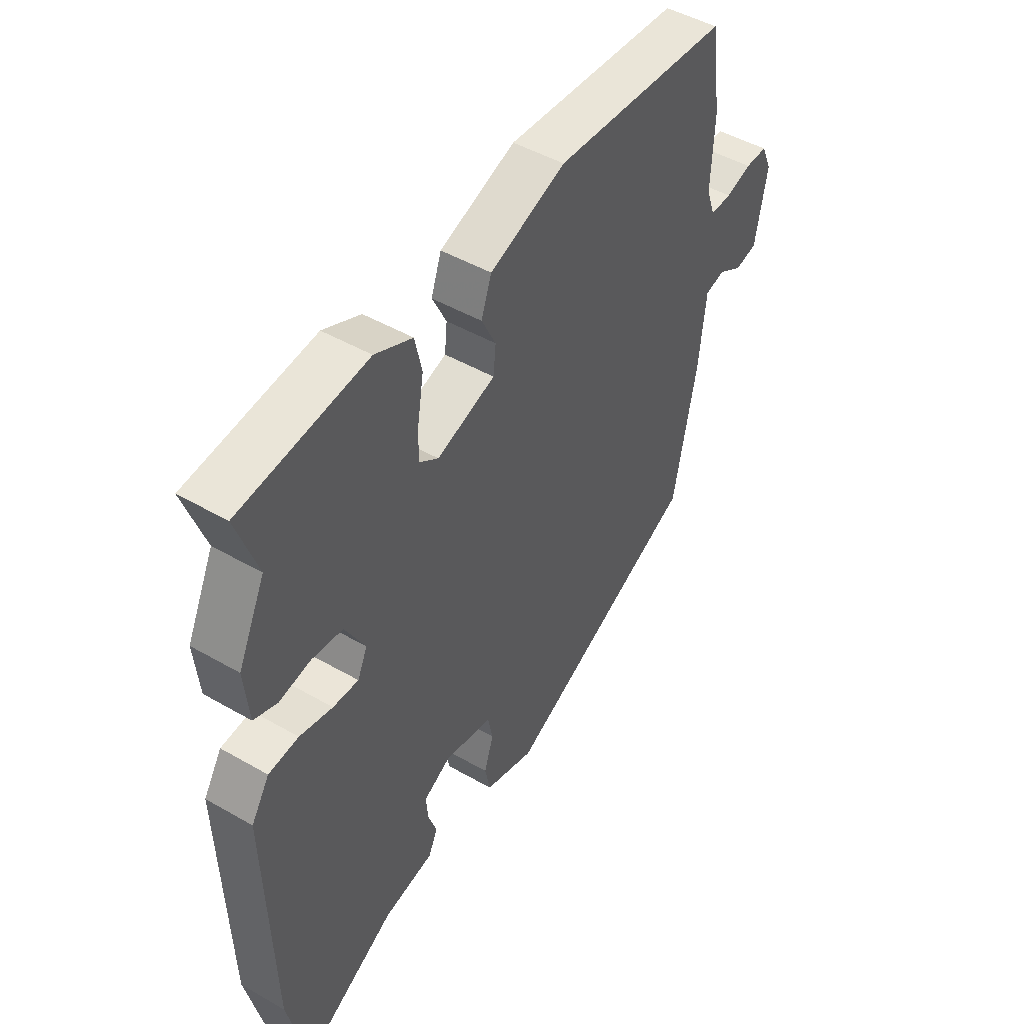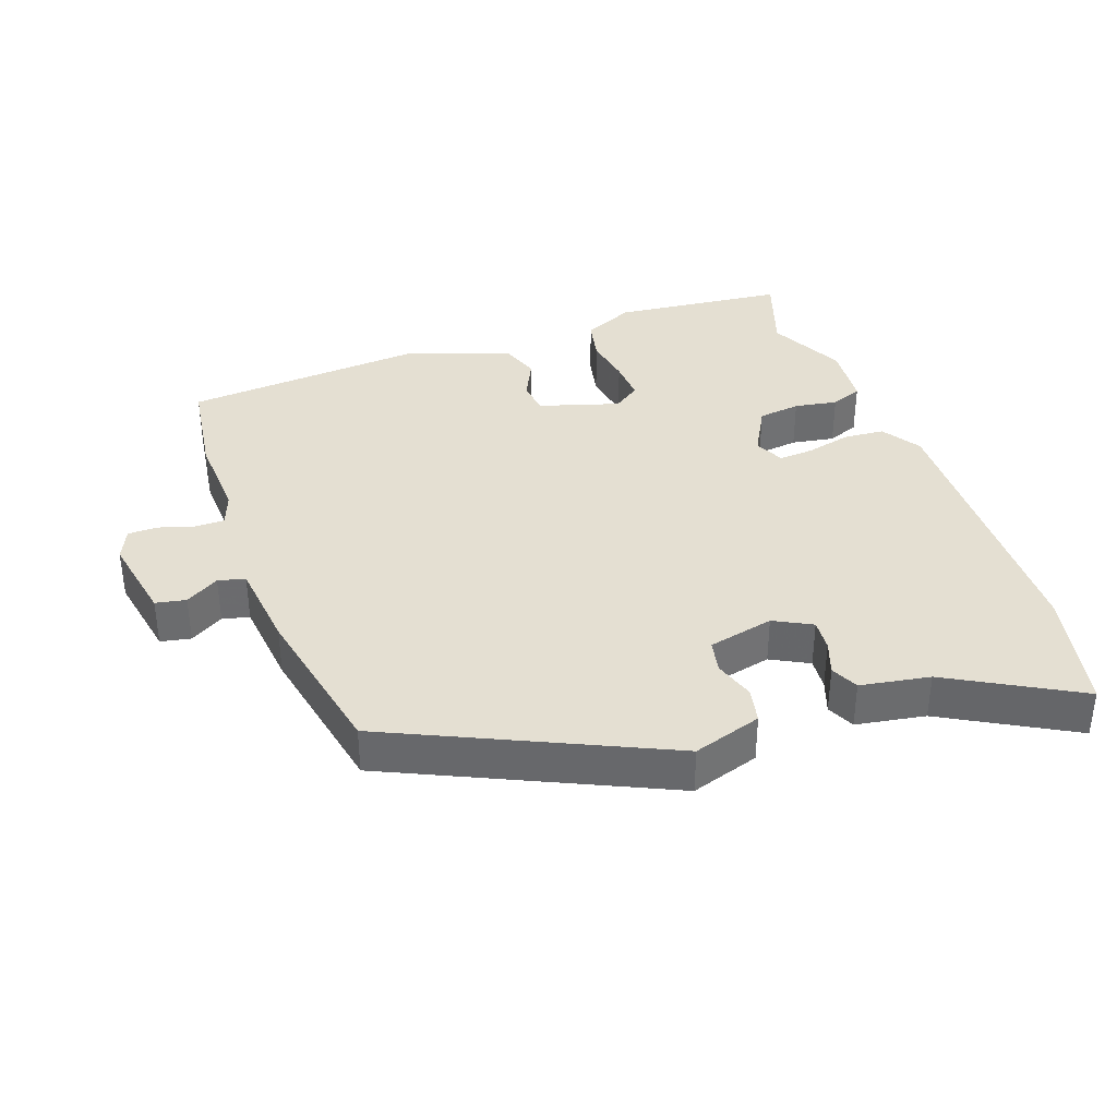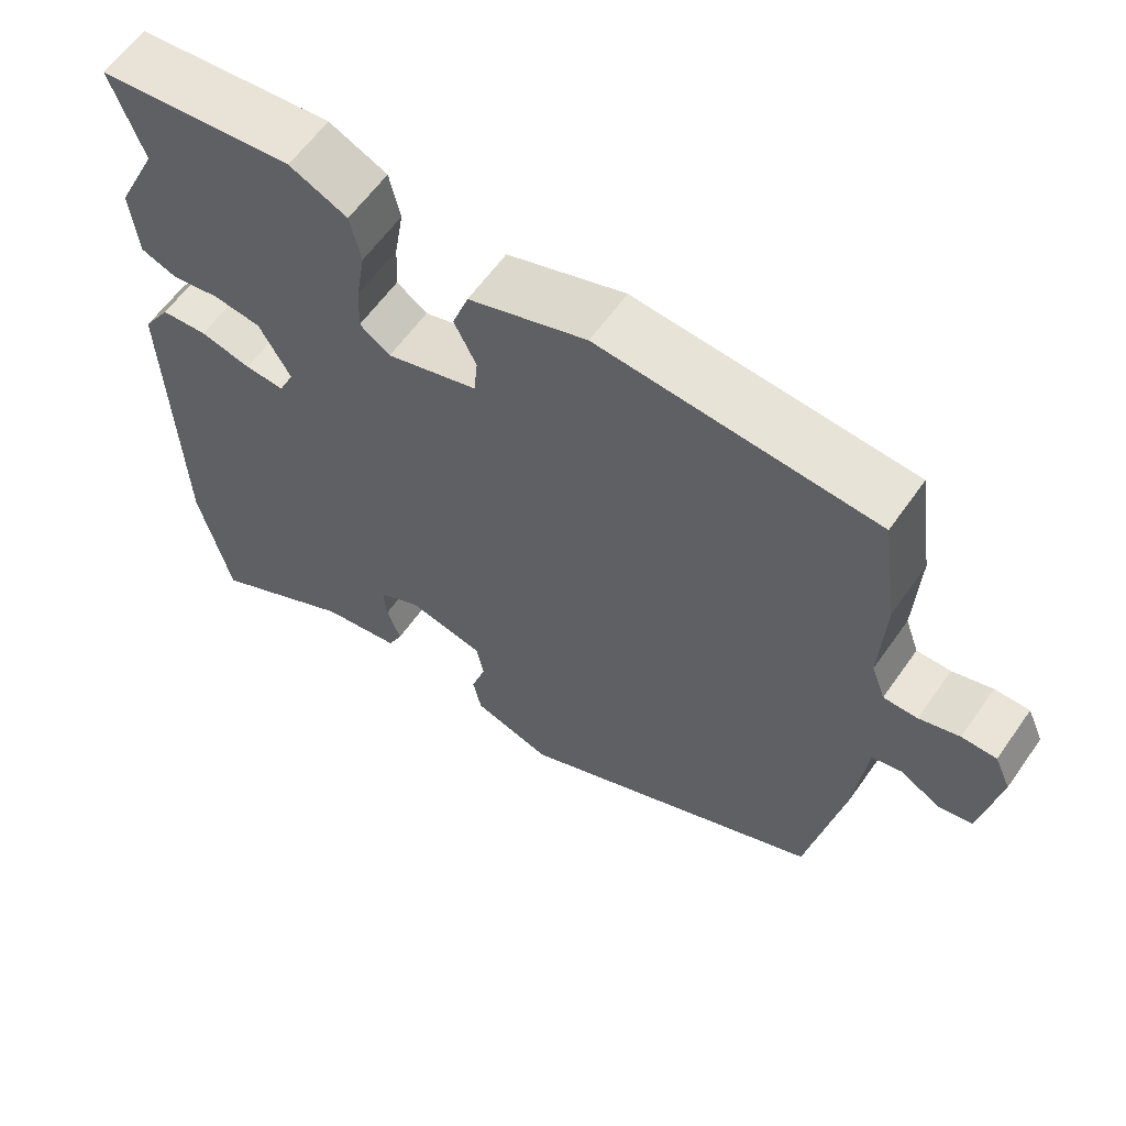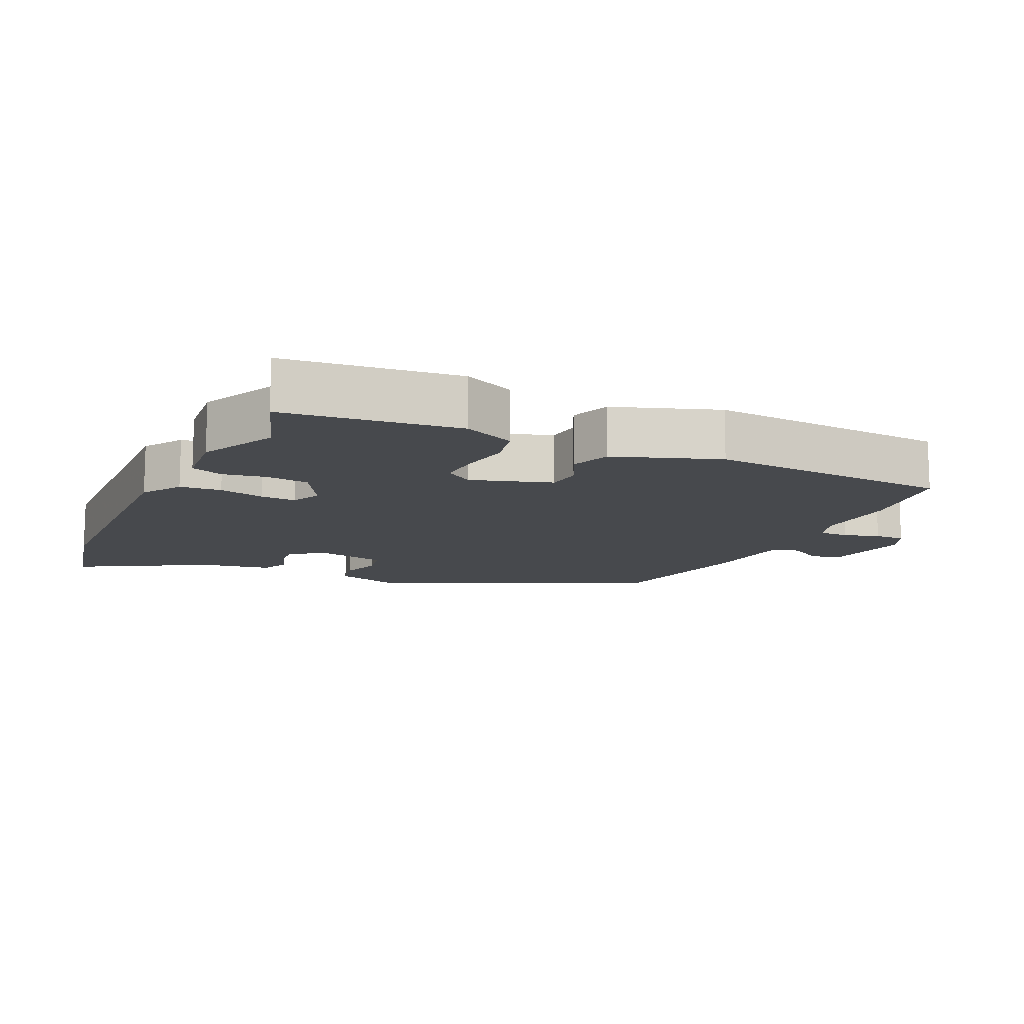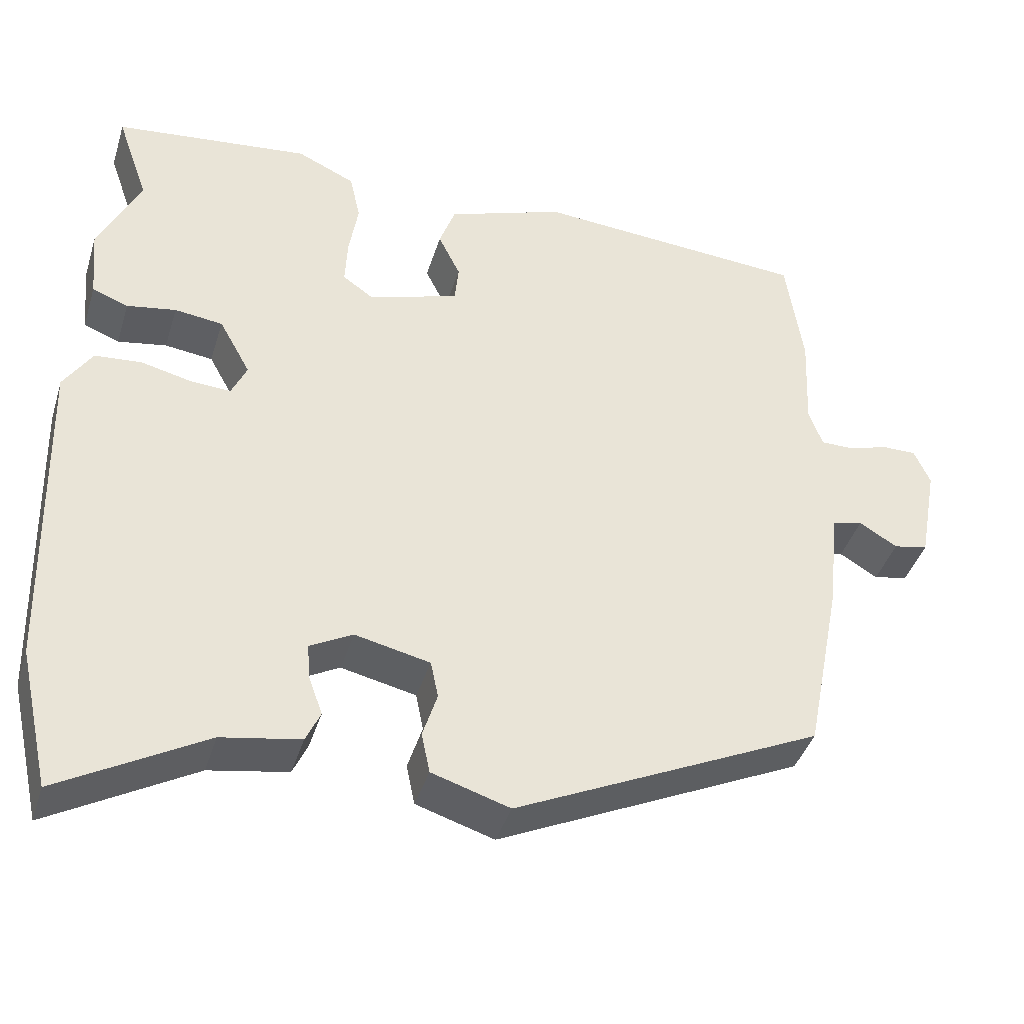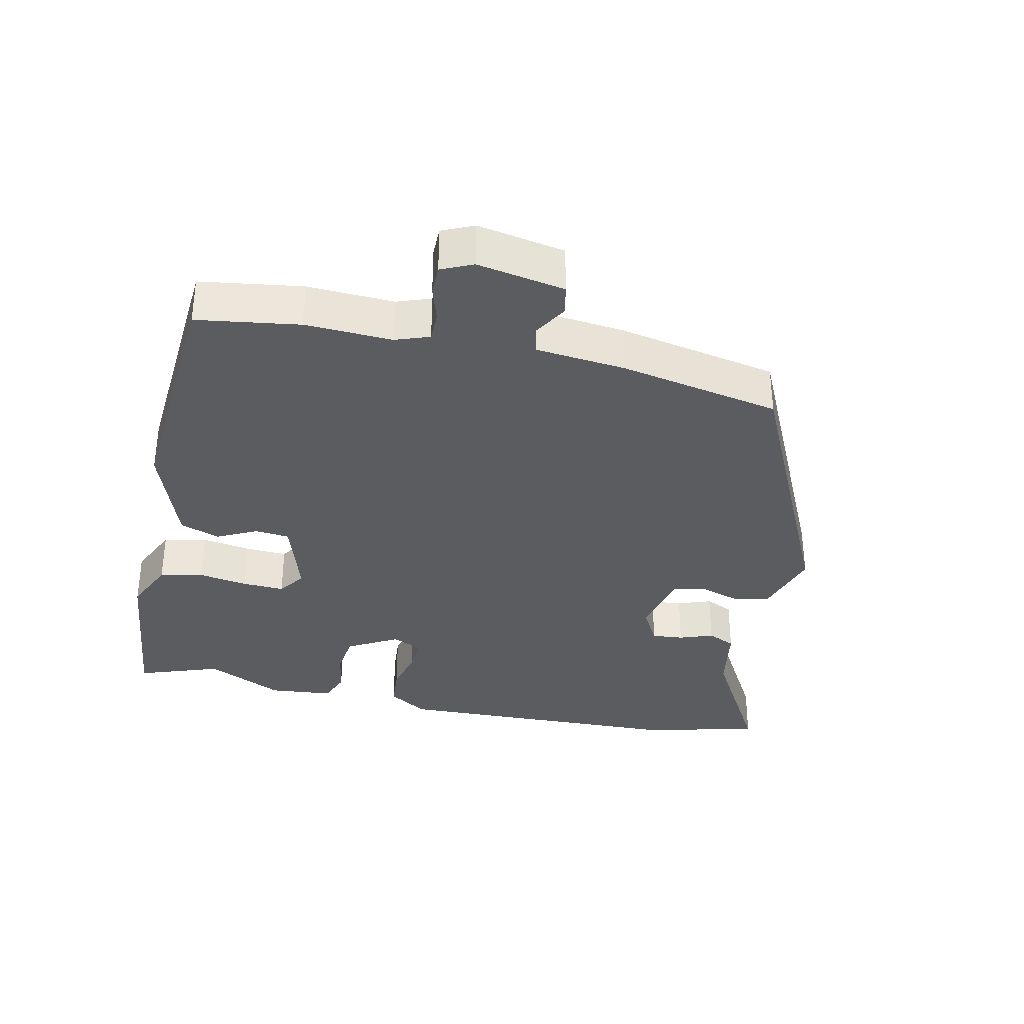
<metadata>
{"format":"obj","ext":"obj","renderer":"f3d","projection":"perspective","resolution":1024,"background":"white","views":[{"elev":47.6,"azim":-57.0,"up":"+Z"},{"elev":36.9,"azim":160.1,"up":"+Y"},{"elev":60.8,"azim":35.0,"up":"+Z"},{"elev":-12.4,"azim":-24.9,"up":"+Y"},{"elev":-40.8,"azim":-16.7,"up":"+Z"},{"elev":-34.5,"azim":77.8,"up":"+Y"}]}
</metadata>
<code>
v 0.5 0.07 0.502
v 0.522 0.07 0.35
v 0.516 0.07 0.221
v 0.534 0.07 0.171
v 0.578 0.07 0.171
v 0.63 0.07 0.187
v 0.675 0.07 0.187
v 0.696 0.07 0.14
v 0.672 0.07 0.01
v 0.627 0.07 0.001
v 0.577 0.07 0.031
v 0.537 0.07 0.021
v 0.523 0.07 -0.112
v 0.476 0.07 -0.35
v 0.074 0.07 -0.538
v -0.028 0.07 -0.506
v -0.039 0.07 -0.453
v -0.02 0.07 -0.393
v -0.03 0.07 -0.344
v -0.128 0.07 -0.322
v -0.184 0.07 -0.352
v -0.18 0.07 -0.399
v -0.162 0.07 -0.449
v -0.181 0.07 -0.49
v -0.284 0.07 -0.508
v -0.474 0.07 -0.615
v -0.515 0.07 -0.433
v -0.527 0.07 -0.004
v -0.49 0.07 0.054
v -0.429 0.07 0.059
v -0.362 0.07 0.043
v -0.31 0.07 0.04
v -0.29 0.07 0.084
v -0.331 0.07 0.158
v -0.394 0.07 0.166
v -0.458 0.07 0.155
v -0.505 0.07 0.173
v -0.514 0.07 0.268
v -0.459 0.07 0.382
v -0.501 0.07 0.503
v -0.244 0.07 0.531
v -0.168 0.07 0.496
v -0.154 0.07 0.432
v -0.166 0.07 0.359
v -0.169 0.07 0.297
v -0.129 0.07 0.269
v -0.01 0.07 0.306
v -0.005 0.07 0.357
v -0.034 0.07 0.416
v -0.013 0.07 0.475
v 0.141 0.07 0.529
v 0.5 0 0.502
v 0.522 0 0.35
v 0.516 0 0.221
v 0.534 0 0.171
v 0.578 0 0.171
v 0.63 0 0.187
v 0.675 0 0.187
v 0.696 0 0.14
v 0.672 0 0.01
v 0.627 0 0.001
v 0.577 0 0.031
v 0.537 0 0.021
v 0.523 0 -0.112
v 0.476 0 -0.35
v 0.074 0 -0.538
v -0.028 0 -0.506
v -0.039 0 -0.453
v -0.02 0 -0.393
v -0.03 0 -0.344
v -0.128 0 -0.322
v -0.184 0 -0.352
v -0.18 0 -0.399
v -0.162 0 -0.449
v -0.181 0 -0.49
v -0.284 0 -0.508
v -0.474 0 -0.615
v -0.515 0 -0.433
v -0.527 0 -0.004
v -0.49 0 0.054
v -0.429 0 0.059
v -0.362 0 0.043
v -0.31 0 0.04
v -0.29 0 0.084
v -0.331 0 0.158
v -0.394 0 0.166
v -0.458 0 0.155
v -0.505 0 0.173
v -0.514 0 0.268
v -0.459 0 0.382
v -0.501 0 0.503
v -0.244 0 0.531
v -0.168 0 0.496
v -0.154 0 0.432
v -0.166 0 0.359
v -0.169 0 0.297
v -0.129 0 0.269
v -0.01 0 0.306
v -0.005 0 0.357
v -0.034 0 0.416
v -0.013 0 0.475
v 0.141 0 0.529
f 48 49 50 51
f 47 48 51 1
f 41 42 43 44
f 39 40 41 44
f 39 44 45
f 38 39 45 46
f 35 36 37 38
f 34 35 38 46
f 28 29 30 31
f 28 31 32
f 25 26 27 28
f 25 28 32
f 22 23 24 25
f 21 22 25 32
f 20 21 32 33
f 15 16 17 18
f 15 18 19
f 12 13 14 15
f 12 15 19
f 8 9 10 11
f 8 11 12
f 5 6 7 8
f 4 5 8 12
f 3 4 12 19
f 47 1 2 3
f 33 34 46 47
f 20 33 47
f 3 19 20 47
f 102 101 100 99
f 52 102 99 98
f 95 94 93 92
f 95 92 91 90
f 96 95 90
f 97 96 90 89
f 89 88 87 86
f 97 89 86 85
f 82 81 80 79
f 83 82 79
f 79 78 77 76
f 83 79 76
f 76 75 74 73
f 83 76 73 72
f 84 83 72 71
f 69 68 67 66
f 70 69 66
f 66 65 64 63
f 70 66 63
f 62 61 60 59
f 63 62 59
f 59 58 57 56
f 63 59 56 55
f 70 63 55 54
f 54 53 52 98
f 98 97 85 84
f 98 84 71
f 98 71 70 54
f 1 52 53 2
f 2 53 54 3
f 3 54 55 4
f 4 55 56 5
f 5 56 57 6
f 6 57 58 7
f 7 58 59 8
f 8 59 60 9
f 9 60 61 10
f 10 61 62 11
f 11 62 63 12
f 12 63 64 13
f 13 64 65 14
f 14 65 66 15
f 15 66 67 16
f 16 67 68 17
f 17 68 69 18
f 18 69 70 19
f 19 70 71 20
f 20 71 72 21
f 21 72 73 22
f 22 73 74 23
f 23 74 75 24
f 24 75 76 25
f 25 76 77 26
f 26 77 78 27
f 27 78 79 28
f 28 79 80 29
f 29 80 81 30
f 30 81 82 31
f 31 82 83 32
f 32 83 84 33
f 33 84 85 34
f 34 85 86 35
f 35 86 87 36
f 36 87 88 37
f 37 88 89 38
f 38 89 90 39
f 39 90 91 40
f 40 91 92 41
f 41 92 93 42
f 42 93 94 43
f 43 94 95 44
f 44 95 96 45
f 45 96 97 46
f 46 97 98 47
f 47 98 99 48
f 48 99 100 49
f 49 100 101 50
f 50 101 102 51
f 51 102 52 1

</code>
